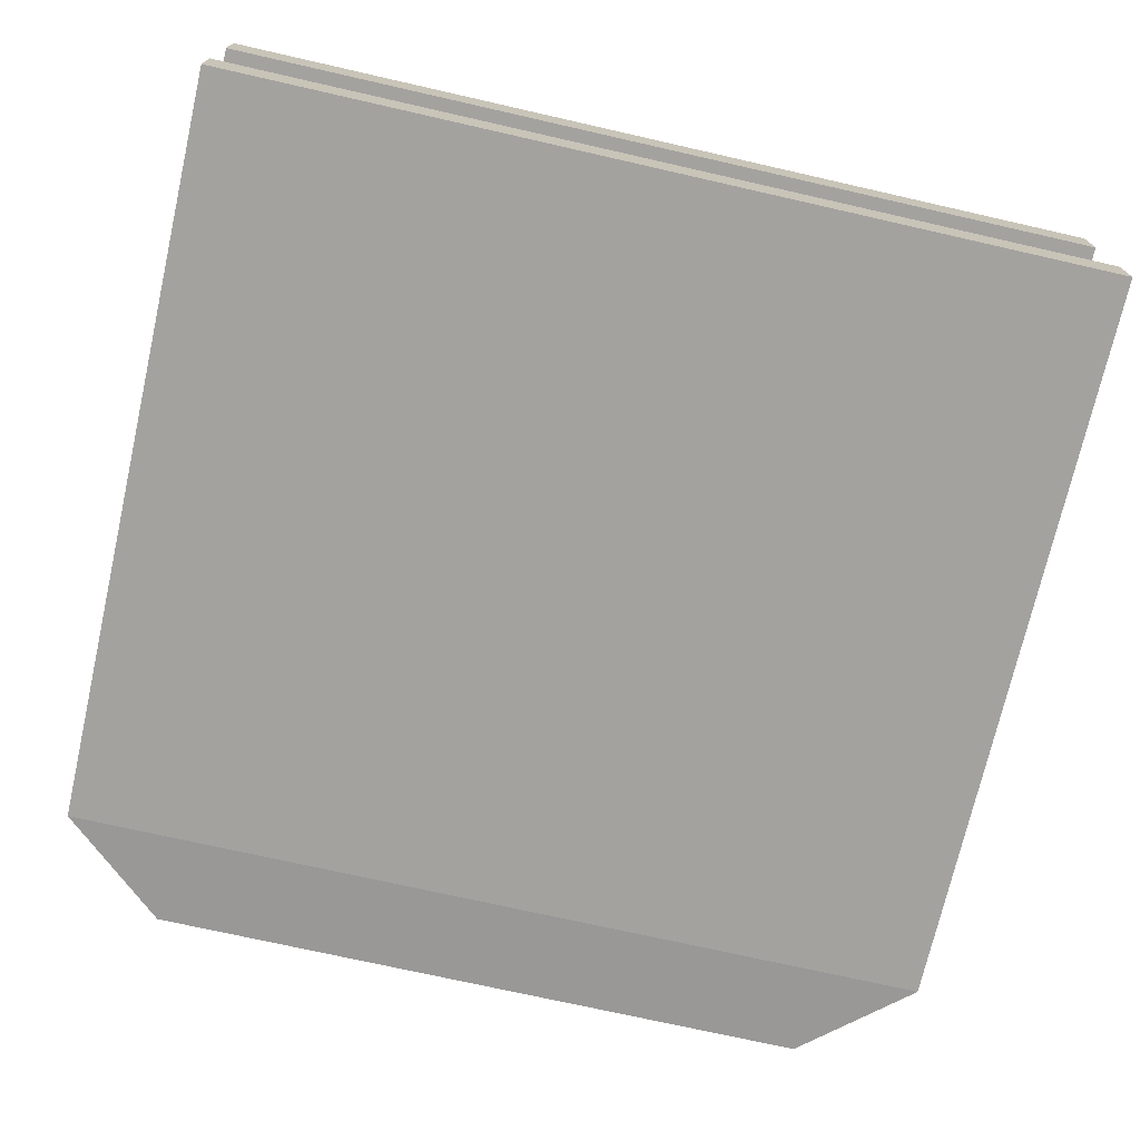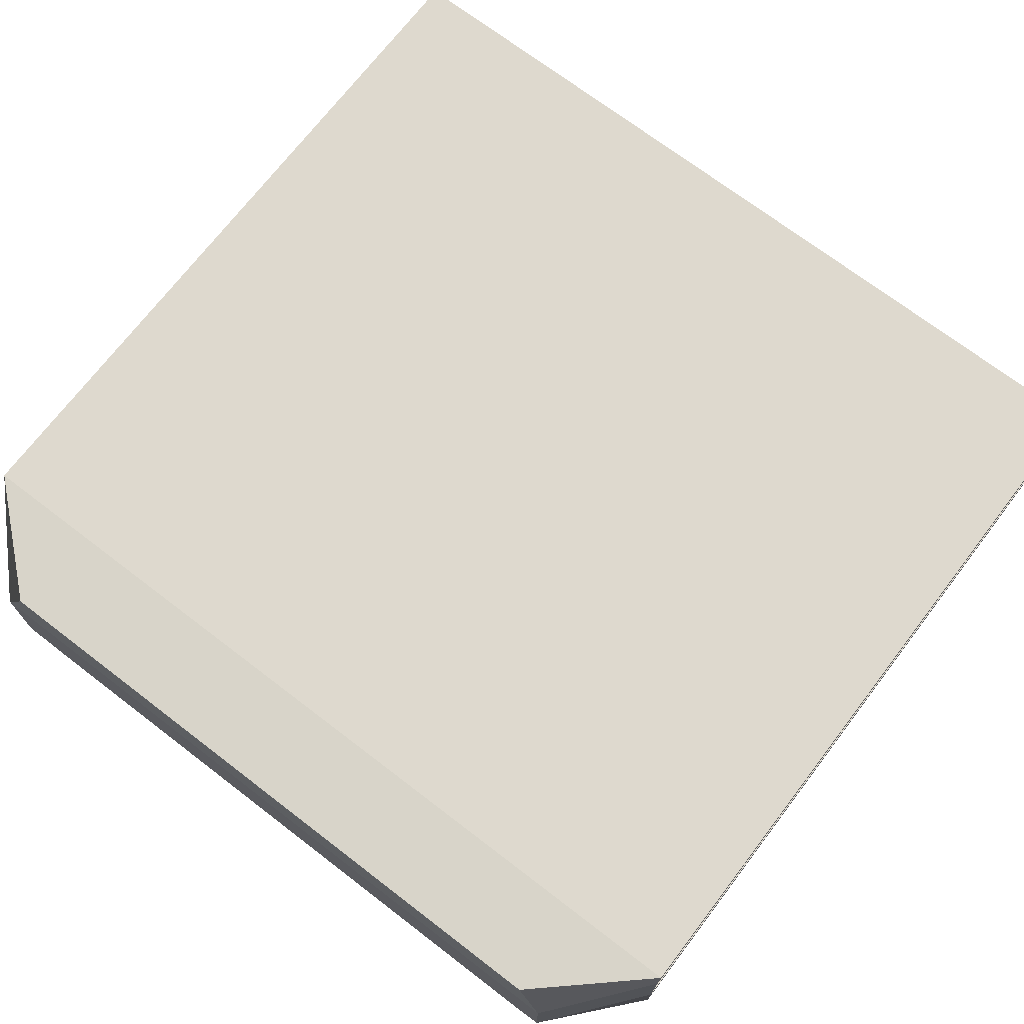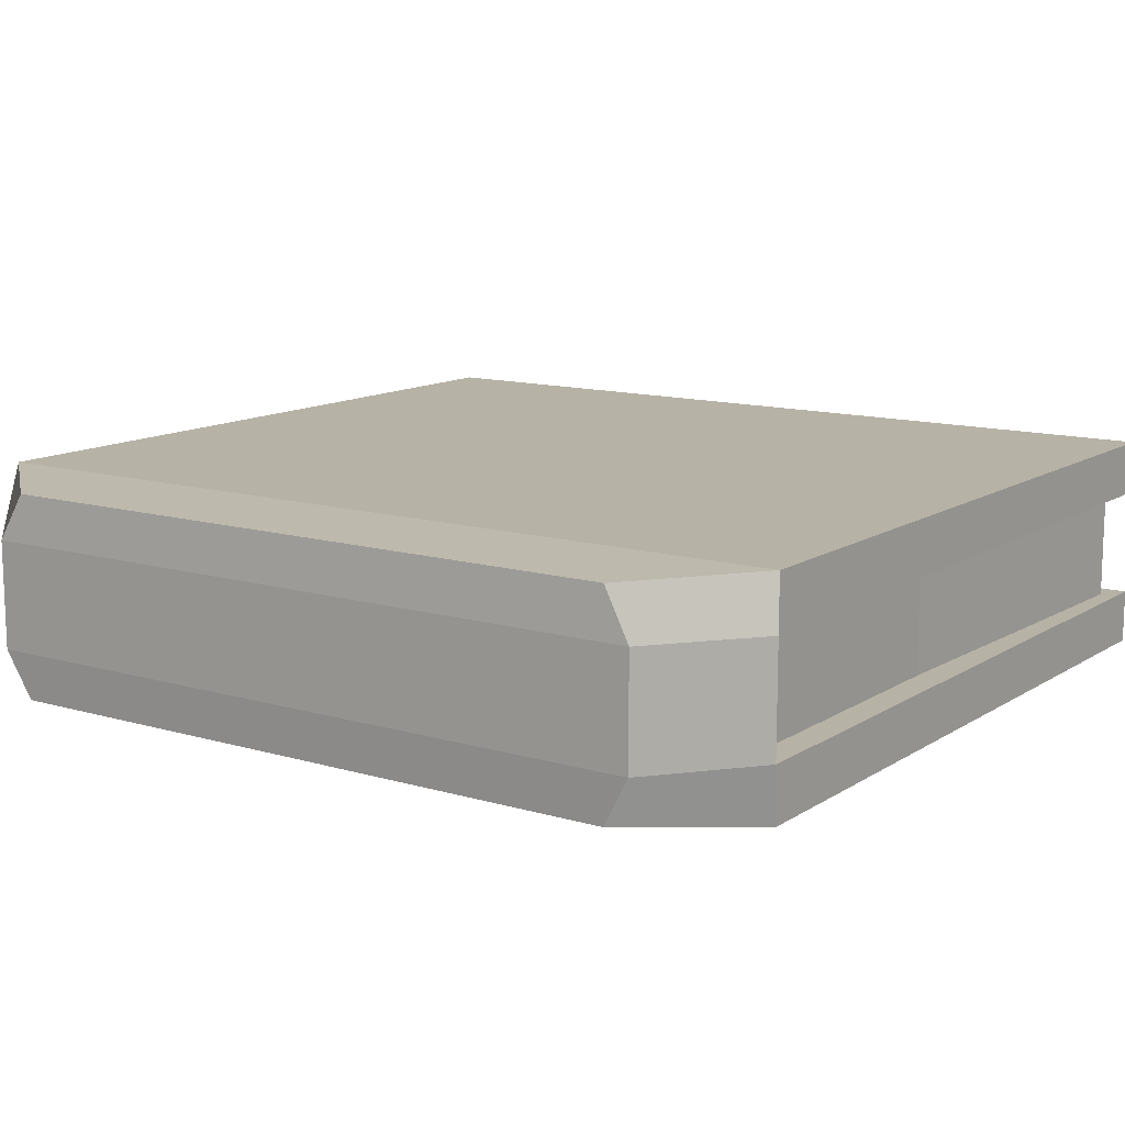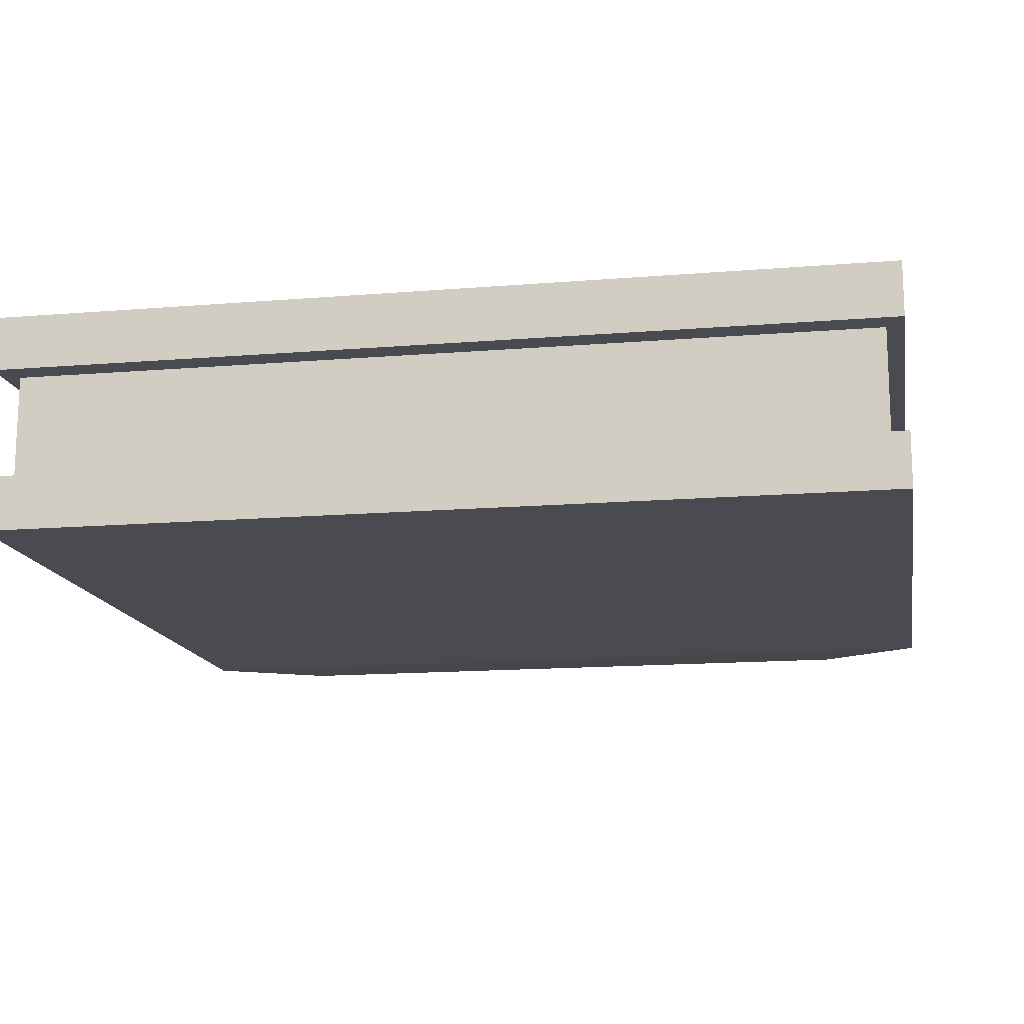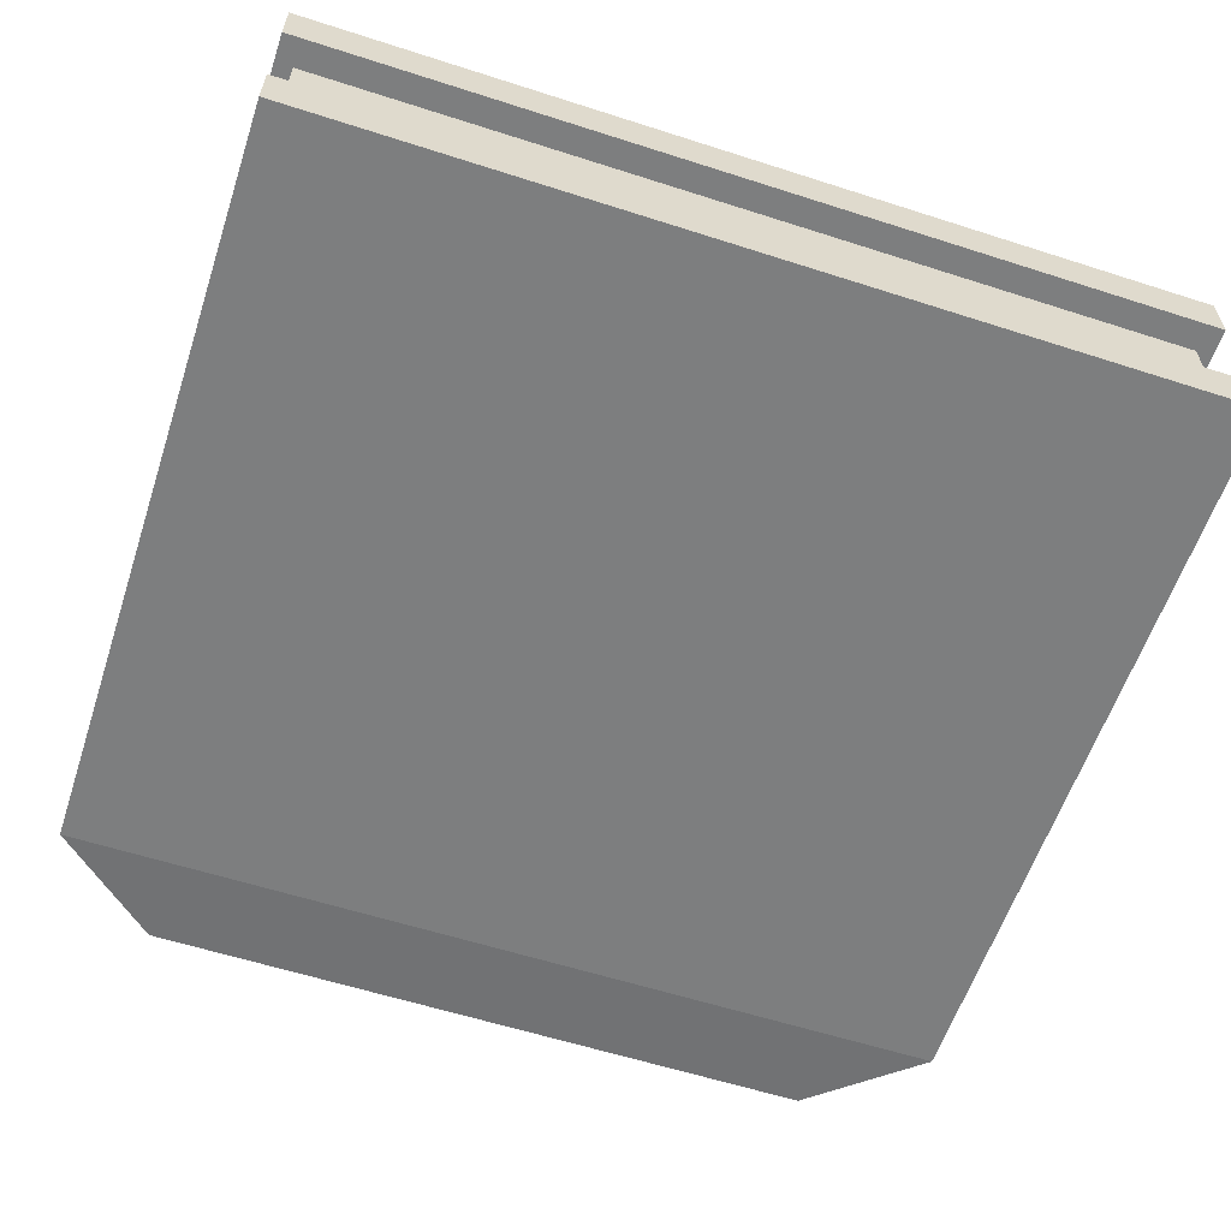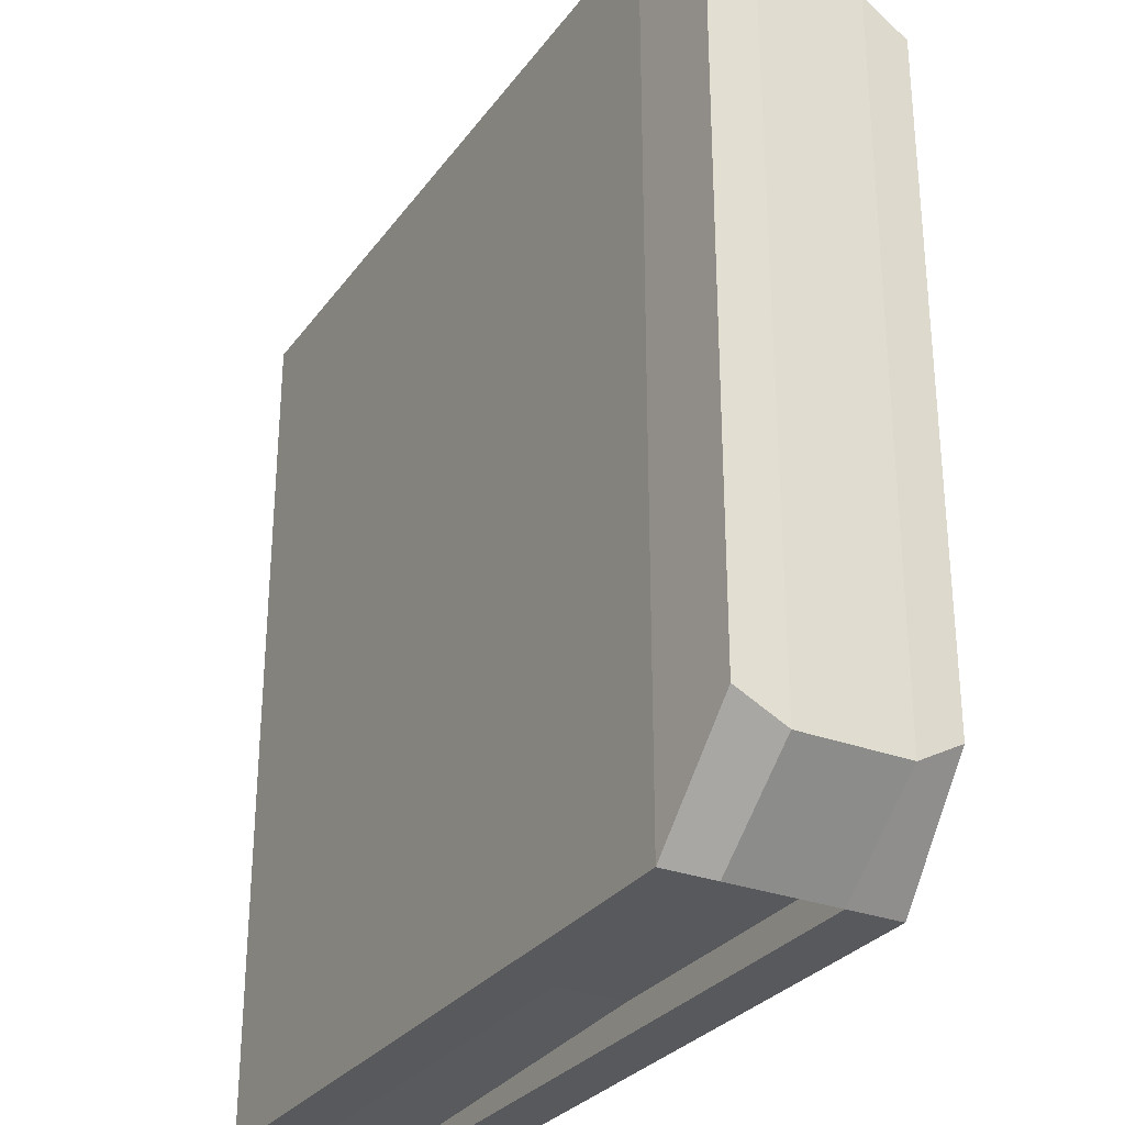
<metadata>
{"format":"obj","ext":"obj","renderer":"f3d","projection":"perspective","resolution":1024,"background":"white","views":[{"elev":-72.6,"azim":-102.8,"up":"+Y"},{"elev":71.5,"azim":127.4,"up":"+Y"},{"elev":12.4,"azim":124.7,"up":"+Y"},{"elev":-14.6,"azim":-79.8,"up":"+Y"},{"elev":-59.3,"azim":-108.3,"up":"+Y"},{"elev":-29.4,"azim":60.8,"up":"+Z"}]}
</metadata>
<code>
o Cube_Cube.001
v -1.79 -0.4481 1.82
v -1.79 0.4481 1.82
v -1.79 -0.4481 -1.82
v -1.79 0.4481 -1.82
v 1.736 -0.4211 1.381
v 1.736 0.4211 1.381
v 1.736 -0.4211 -1.381
v 1.736 0.4211 -1.381
v 1.749 0 -1.491
v 1.749 0 1.491
v -1.79 0.2241 1.82
v -1.79 0.2241 -1.82
v 1.749 0.2241 -1.491
v 1.749 0.2241 1.491
v -1.79 -0.2241 -1.82
v 1.749 -0.2241 -1.491
v 1.749 -0.2241 1.491
v -1.79 -0.2241 1.82
v 0 -0.4481 -1.82
v 0 0.4481 -1.82
v 0 -0.4481 1.82
v 0 0.4481 1.82
v 0 0.2241 1.82
v 0 0.2241 -1.82
v 0 -0.2241 -1.82
v 0 -0.2241 1.82
v 0.8949 0.4481 -1.82
v 0.8949 -0.4481 1.82
v 0.8949 0.2241 -1.82
v 0.8949 -0.2241 -1.82
v 0.8949 -0.4481 -1.82
v 0.8949 0.4481 1.82
v 0.8949 0.2241 1.82
v 0.8949 -0.2241 1.82
v 1.342 0.4481 -1.82
v 1.342 -0.4481 1.82
v 1.342 0 -1.82
v 1.342 0.2241 -1.82
v 1.342 -0.2241 -1.82
v 1.342 -0.4481 -1.82
v 1.342 0.4481 1.82
v 1.342 0 1.82
v 1.342 0.2241 1.82
v 1.342 -0.2241 1.82
v -1.677 -0.2241 1.751
v -1.677 0 1.751
v -1.677 0.2241 -1.751
v -1.677 0 -1.751
v 0.03485 0 1.699
v -1.677 0.2241 1.751
v 0.03485 0.2241 1.699
v -1.677 -0.2241 -1.751
v 0.03485 -0.2241 1.699
v 0.9067 0 1.699
v 0.03485 0 -1.699
v 0.9067 0.2241 1.699
v 0.03485 0.2241 -1.699
v 0.03485 -0.2241 -1.699
v 0.9067 -0.2241 1.699
v 0.9067 0 -1.699
v 0.9067 0.2241 -1.699
v 0.9067 -0.2241 -1.699
v 1.354 0 1.699
v 1.354 0.2241 1.699
v 1.354 -0.2241 1.699
v 1.354 0 -1.699
v 1.354 0.2241 -1.699
v 1.354 -0.2241 -1.699
f 11 2 4 12
f 38 35 8 13
f 13 8 6 14
f 23 22 2 11
f 40 7 5 36
f 20 4 2 22
f 37 39 68 66
f 16 9 10 17
f 39 37 9 16
f 38 37 66 67
f 15 18 45 52
f 9 13 14 10
f 37 38 13 9
f 23 11 50 51
f 1 18 15 3
f 40 39 16 7
f 7 16 17 5
f 21 26 18 1
f 28 34 26 21
f 3 15 25 19
f 30 25 58 62
f 26 34 59 53
f 24 29 61 57
f 25 15 52 58
f 27 20 22 32
f 3 19 21 1
f 33 32 22 23
f 12 4 20 24
f 43 41 32 33
f 35 27 32 41
f 44 42 63 65
f 12 24 57 47
f 36 44 34 28
f 19 25 30 31
f 39 30 62 68
f 34 44 65 59
f 19 31 28 21
f 24 20 27 29
f 5 17 44 36
f 10 14 43 42
f 17 10 42 44
f 8 35 41 6
f 14 6 41 43
f 31 30 39 40
f 42 43 64 63
f 18 26 53 45
f 31 40 36 28
f 29 27 35 38
f 53 49 46 45
f 45 46 48 52
f 49 51 50 46
f 46 50 47 48
f 48 47 57 55
f 54 56 51 49
f 52 48 55 58
f 59 54 49 53
f 65 63 54 59
f 63 64 56 54
f 55 57 61 60
f 58 55 60 62
f 60 61 67 66
f 62 60 66 68
f 11 12 47 50
f 43 33 56 64
f 33 23 51 56
f 29 38 67 61

</code>
